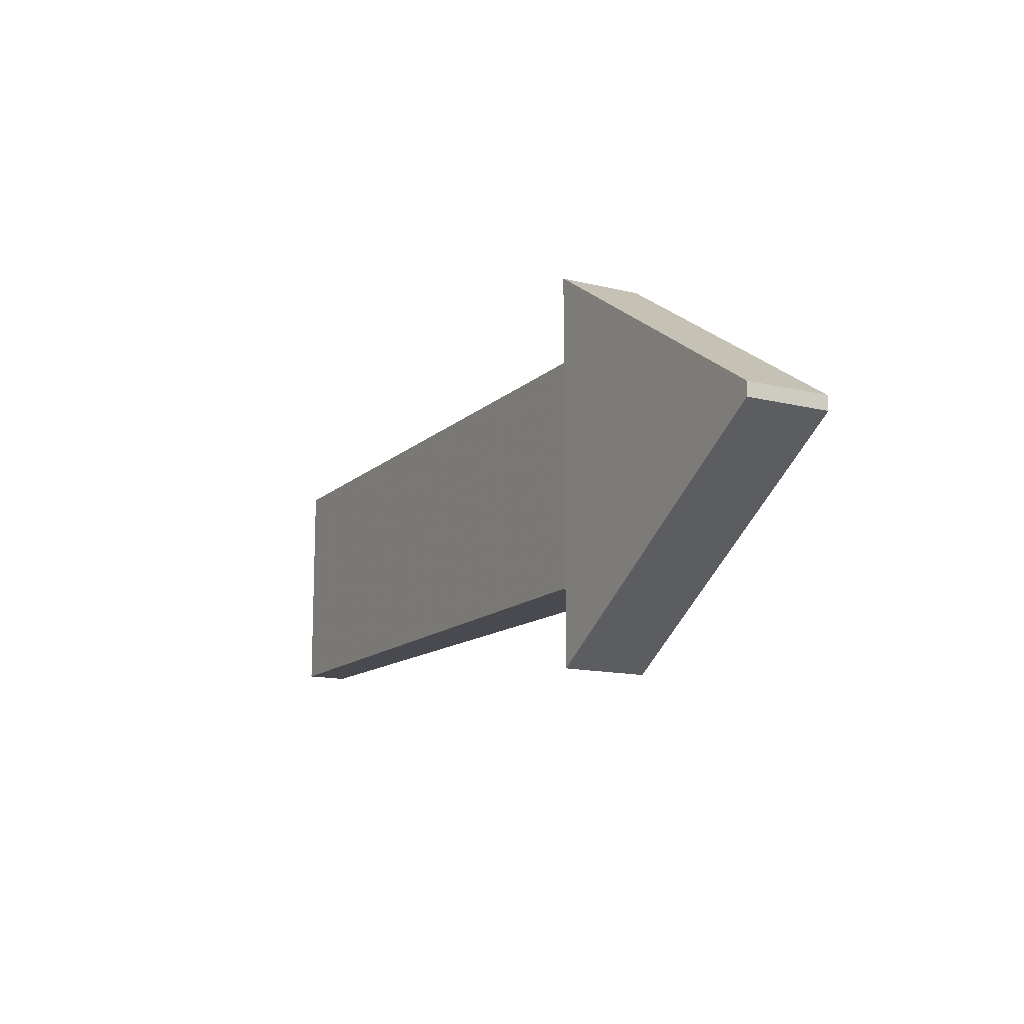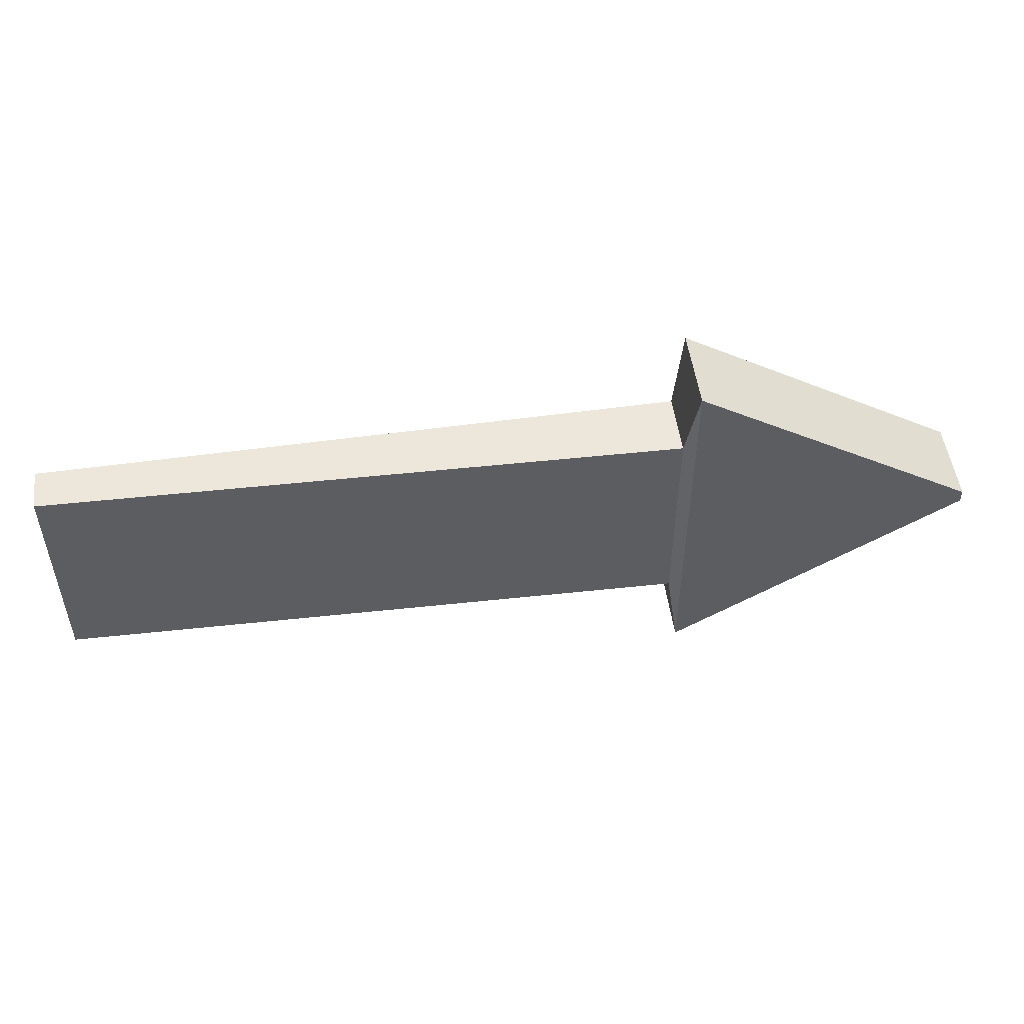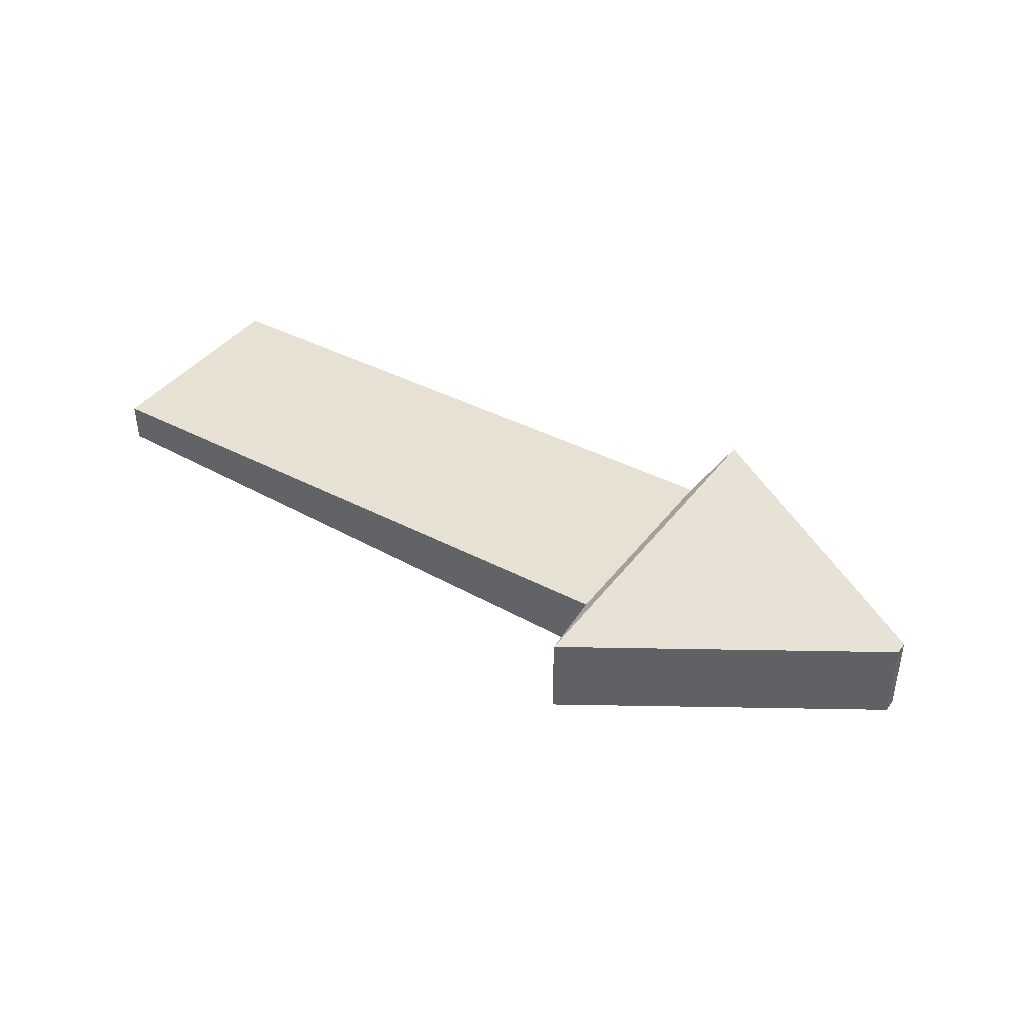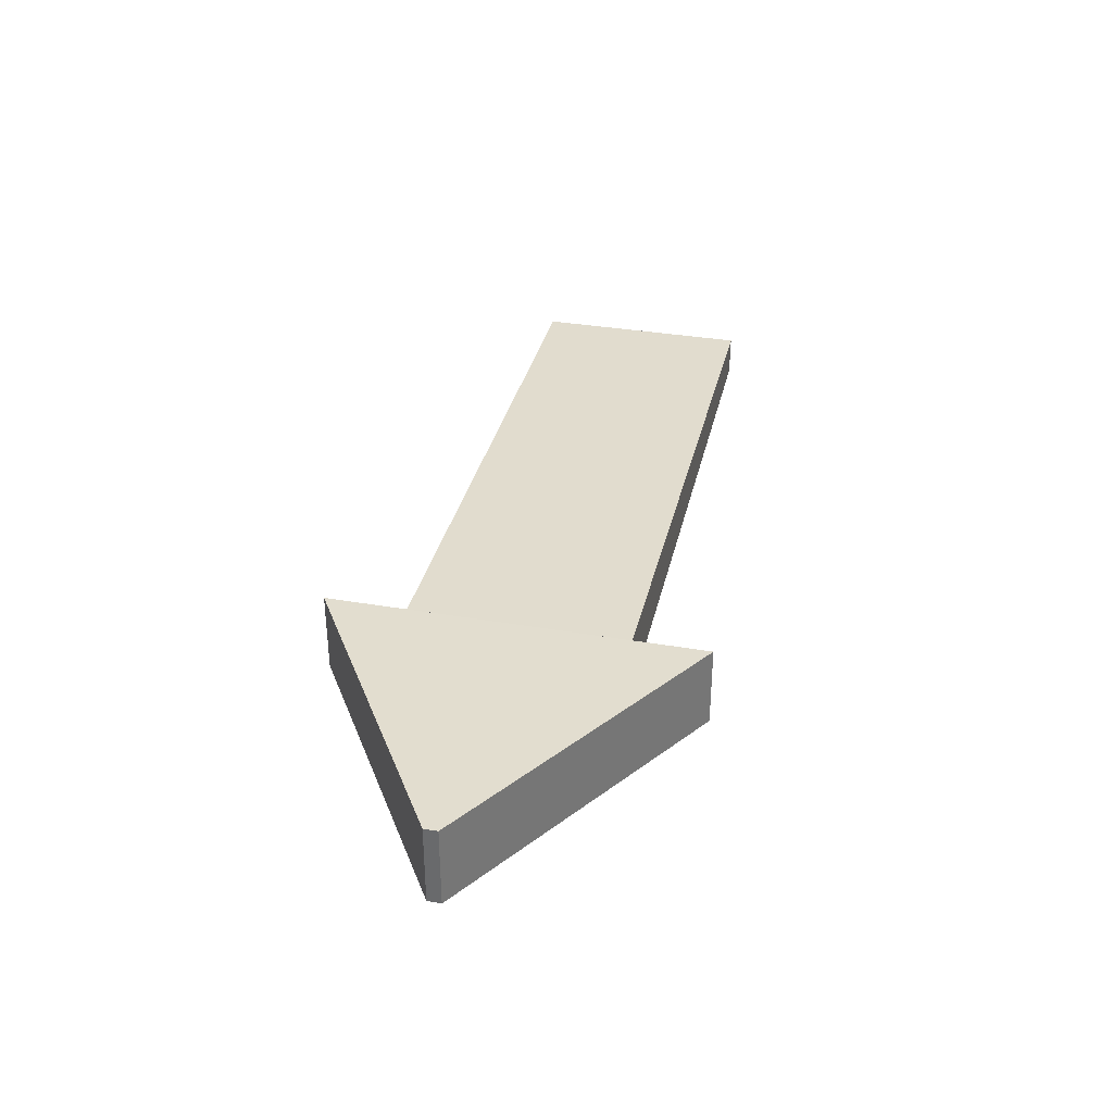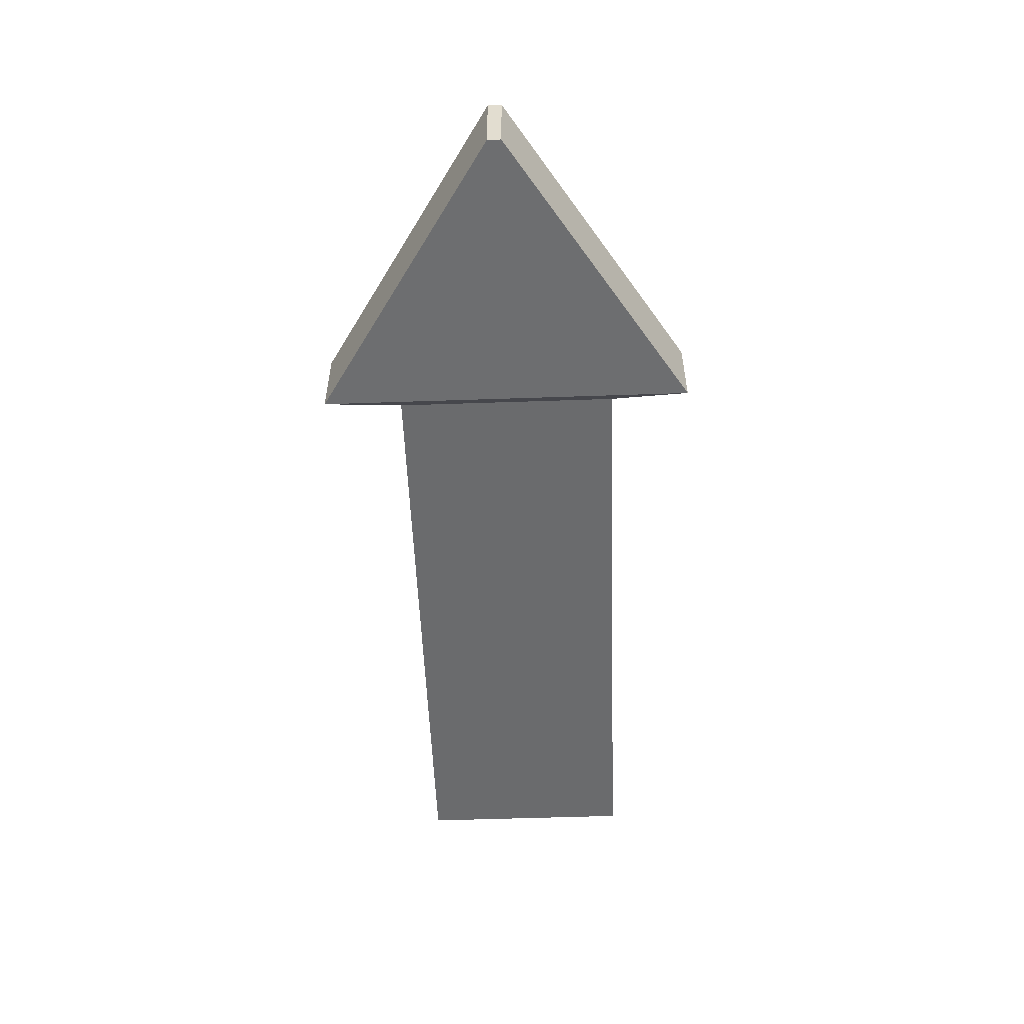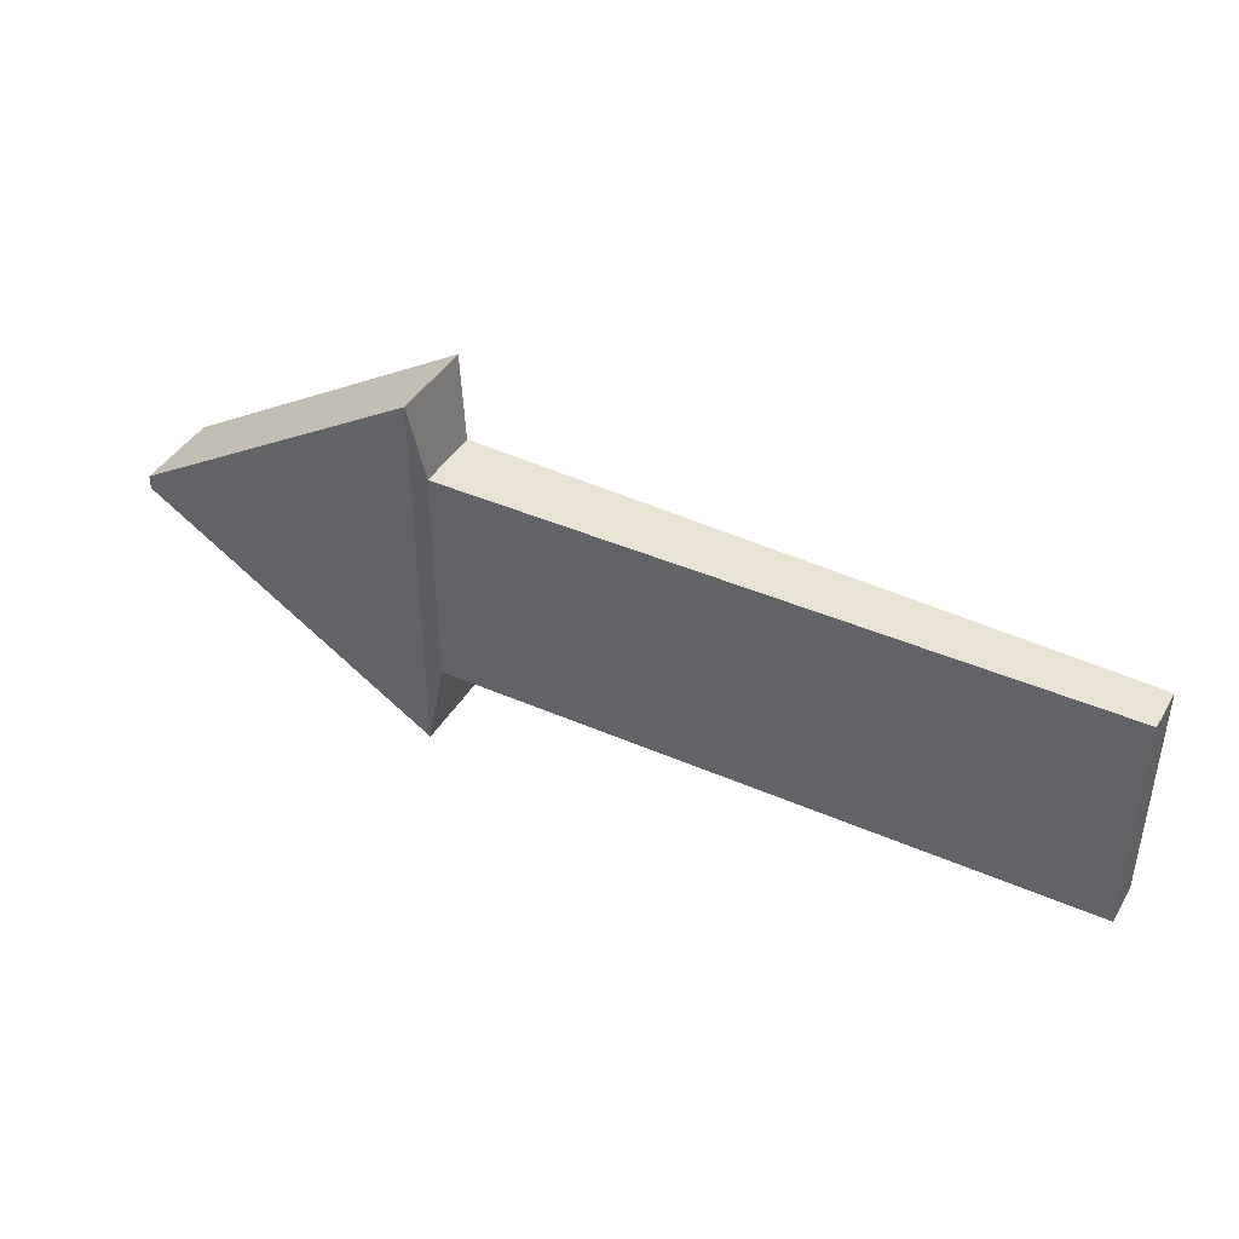
<metadata>
{"format":"obj","ext":"obj","renderer":"f3d","projection":"perspective","resolution":1024,"background":"white","views":[{"elev":-13.6,"azim":-119.2,"up":"+Y"},{"elev":51.1,"azim":172.3,"up":"+Y"},{"elev":40.5,"azim":-146.4,"up":"+Z"},{"elev":34.9,"azim":-77.1,"up":"+Z"},{"elev":-54.2,"azim":-87.9,"up":"+Z"},{"elev":42.3,"azim":28.6,"up":"+Y"}]}
</metadata>
<code>
g
v -0.5 -0.1758 -0.05
v 0.5 -0.1758 -0.03268
v 0.5 -0.1758 0.03268
v -0.5 -0.1758 0.05
v -0.5 0.1758 -0.05
v 0.5 0.1758 -0.03268
v 0.5 0.1758 0.03268
v -0.5 0.1758 0.05
v -0.517 -0.301 -0.06602
v -0.517 0.301 -0.06602
v -0.517 0.301 0.06602
v -0.517 -0.301 0.06602
v -0.9752 -0.01085 -0.06602
v -0.9752 0.01085 -0.06602
v -0.9752 0.01085 0.06602
v -0.9752 -0.01085 0.06602
g
f 2 1 5 6
f 3 2 6 7
f 4 3 7 8
f 3 4 1 2
f 6 5 8 7
f 1 9 10 5
f 5 10 11 8
f 8 11 12 4
f 4 12 9 1
f 13 16 15 14
f 9 13 14 10
f 10 14 15 11
f 11 15 16 12
f 12 16 13 9

</code>
